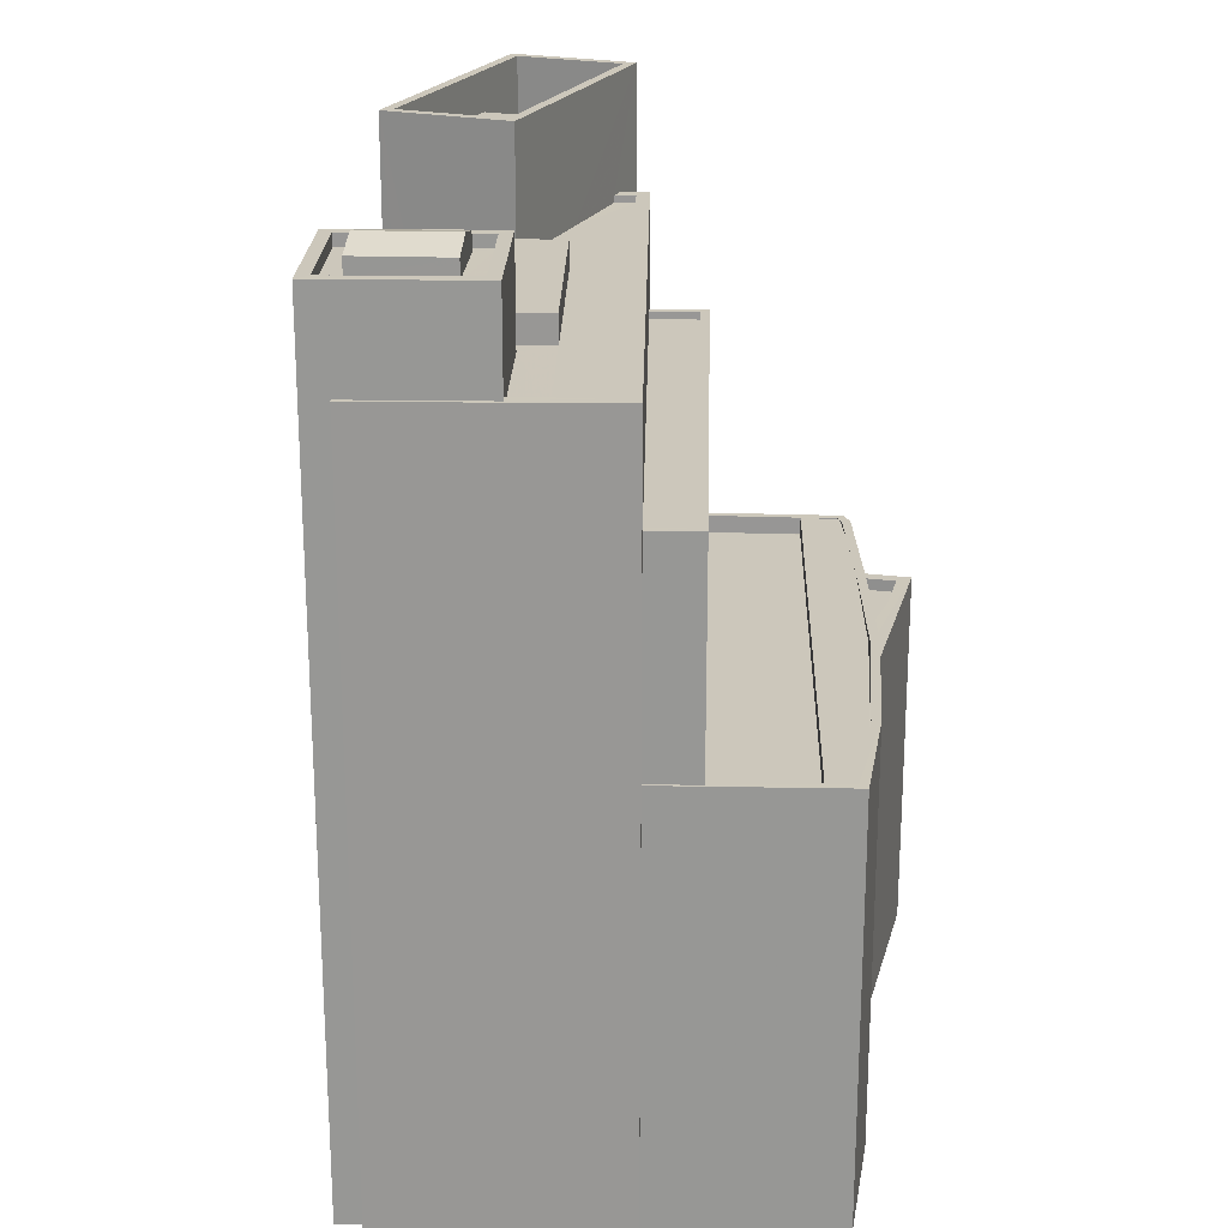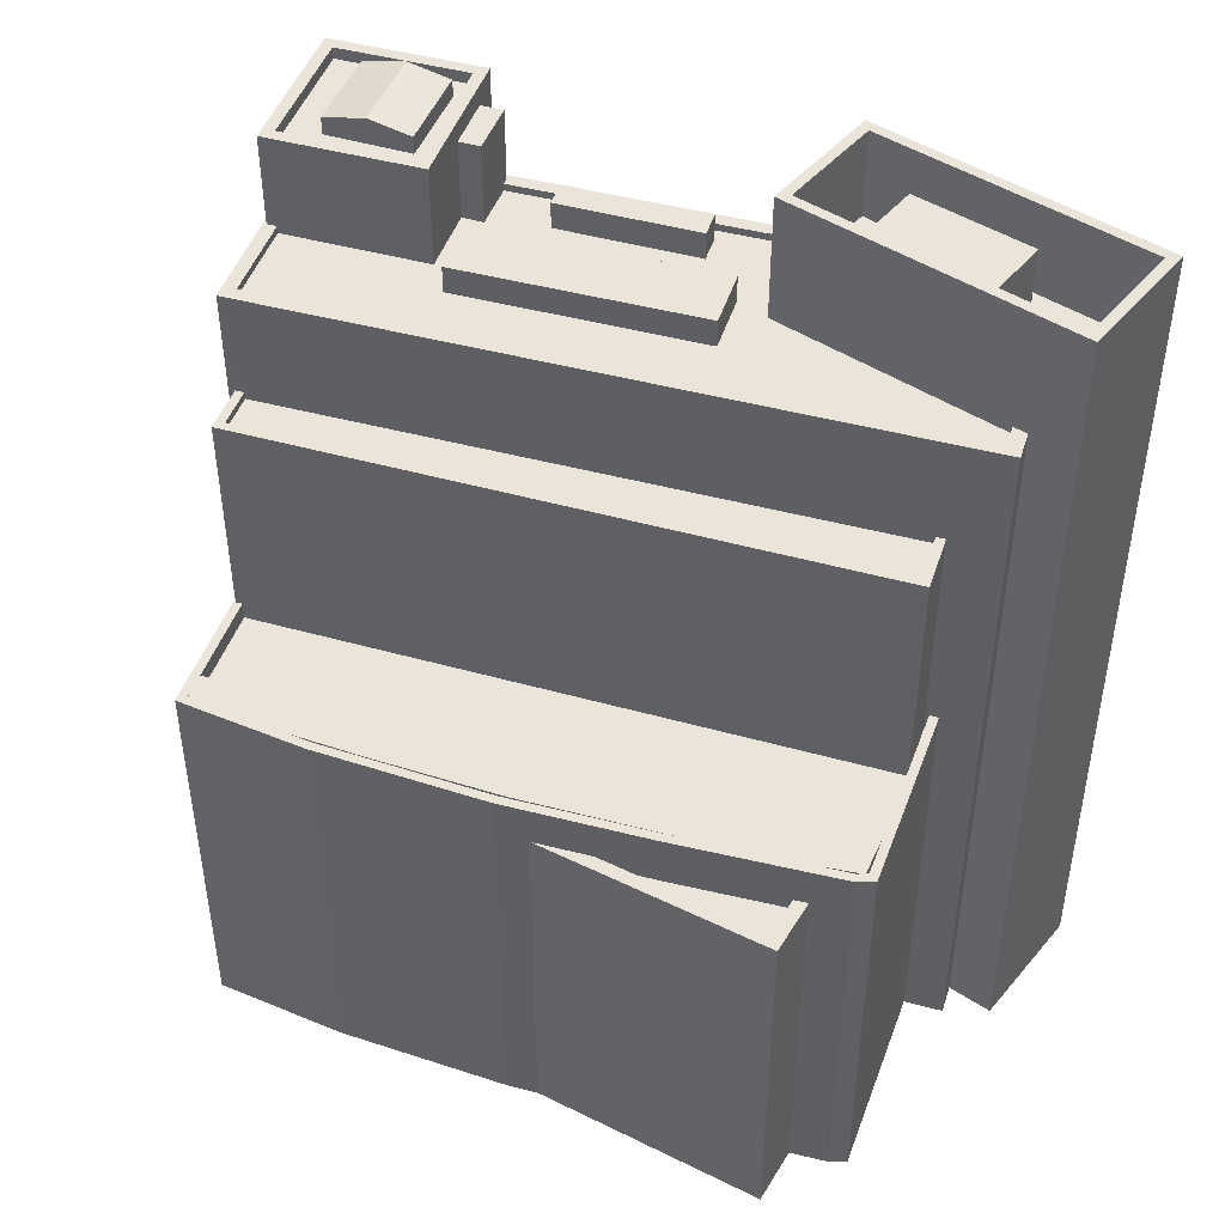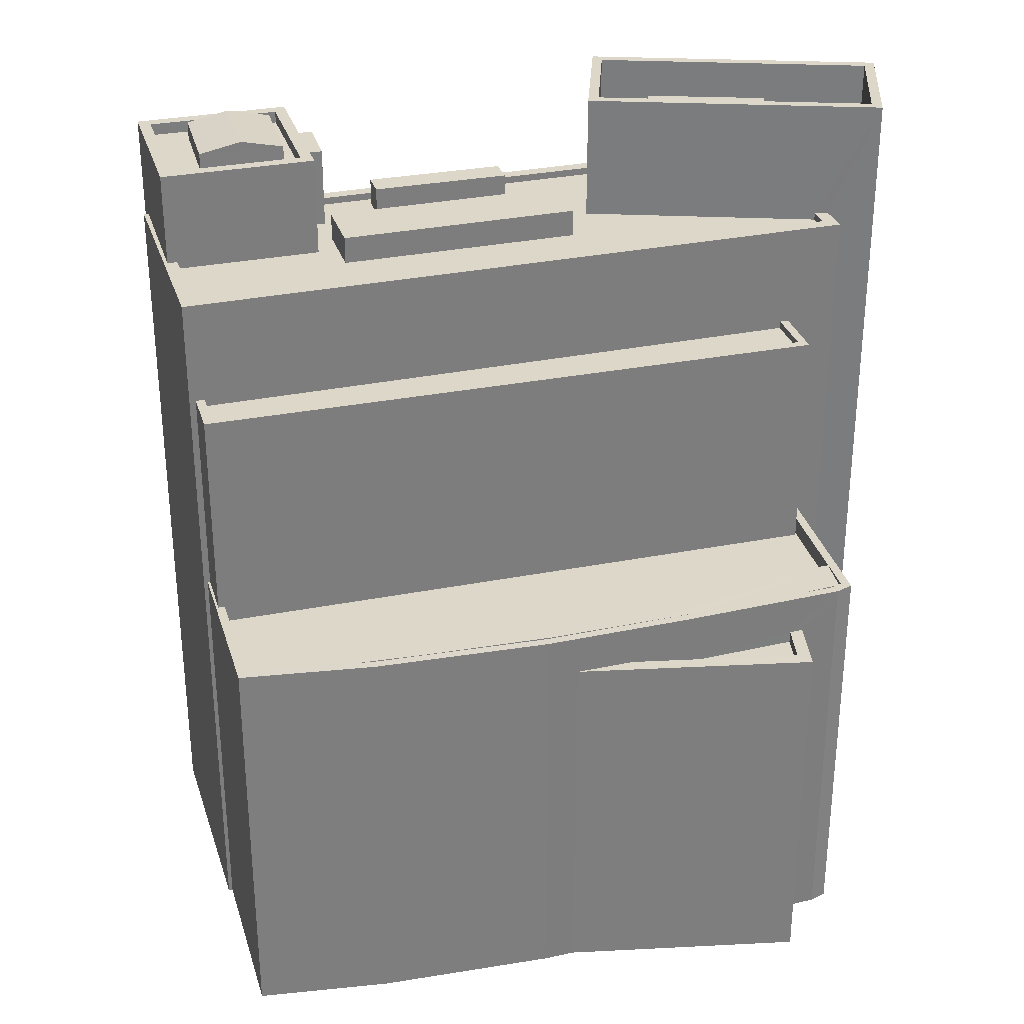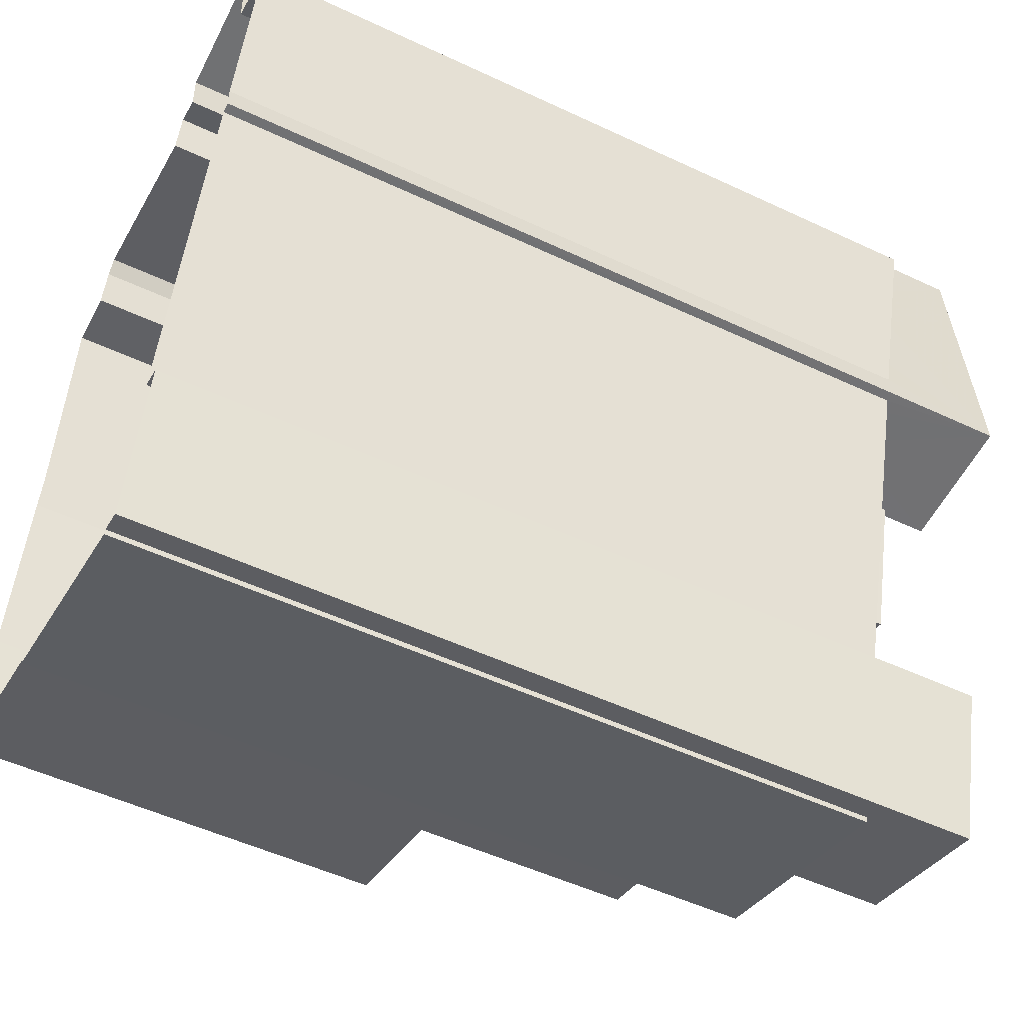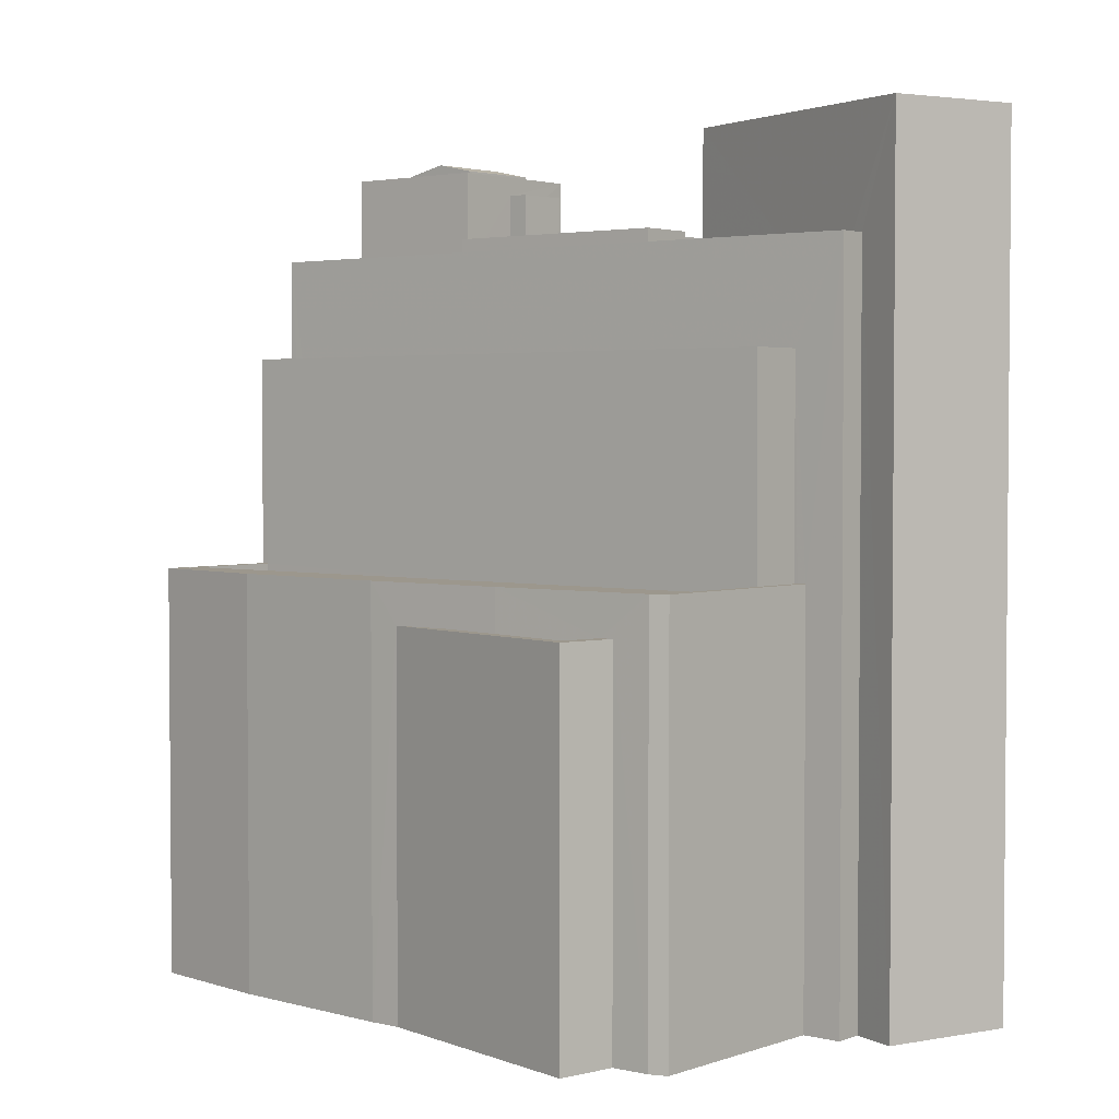
<metadata>
{"format":"obj","ext":"obj","renderer":"f3d","projection":"perspective","resolution":1024,"background":"white","views":[{"elev":21.7,"azim":17.5,"up":"+Z"},{"elev":45.3,"azim":123.6,"up":"+Z"},{"elev":30.9,"azim":89.8,"up":"+Z"},{"elev":-51.7,"azim":-117.0,"up":"+Y"},{"elev":2.9,"azim":145.2,"up":"+Z"}]}
</metadata>
<code>
v -1.25e+04 -3.787e+04 29.76
v -1.251e+04 -3.787e+04 29.76
v -1.25e+04 -3.787e+04 29.76
v -1.249e+04 -3.787e+04 29.76
v -1.249e+04 -3.787e+04 29.76
v -1.249e+04 -3.787e+04 29.76
v -1.25e+04 -3.787e+04 29.76
v -1.25e+04 -3.787e+04 29.76
v -1.249e+04 -3.789e+04 29.76
v -1.249e+04 -3.788e+04 29.76
v -1.249e+04 -3.789e+04 29.76
v -1.249e+04 -3.788e+04 29.76
v -1.249e+04 -3.787e+04 29.76
v -1.249e+04 -3.788e+04 29.76
v -1.251e+04 -3.787e+04 29.76
v -1.251e+04 -3.788e+04 29.76
v -1.251e+04 -3.787e+04 29.76
v -1.25e+04 -3.789e+04 29.76
v -1.251e+04 -3.788e+04 29.76
v -1.251e+04 -3.788e+04 29.76
v -1.25e+04 -3.789e+04 29.76
v -1.249e+04 -3.789e+04 29.76
v -1.25e+04 -3.789e+04 29.76
v -1.25e+04 -3.789e+04 29.76
v -1.25e+04 -3.789e+04 29.76
v -1.249e+04 -3.787e+04 41.98
v -1.249e+04 -3.787e+04 41.98
v -1.249e+04 -3.787e+04 41.98
v -1.249e+04 -3.788e+04 41.98
v -1.249e+04 -3.787e+04 42.38
v -1.249e+04 -3.787e+04 42.38
v -1.249e+04 -3.787e+04 42.38
v -1.249e+04 -3.788e+04 42.38
v -1.249e+04 -3.788e+04 42.38
v -1.249e+04 -3.787e+04 42.38
v -1.249e+04 -3.788e+04 43.74
v -1.249e+04 -3.788e+04 43.74
v -1.249e+04 -3.787e+04 43.74
v -1.249e+04 -3.788e+04 43.74
v -1.249e+04 -3.788e+04 43.74
v -1.249e+04 -3.787e+04 43.74
v -1.249e+04 -3.787e+04 43.74
v -1.249e+04 -3.789e+04 43.74
v -1.249e+04 -3.789e+04 43.74
v -1.249e+04 -3.787e+04 43.74
v -1.249e+04 -3.787e+04 43.74
v -1.249e+04 -3.789e+04 43.74
v -1.249e+04 -3.789e+04 43.74
v -1.25e+04 -3.787e+04 43.74
v -1.25e+04 -3.787e+04 43.74
v -1.249e+04 -3.789e+04 43.74
v -1.249e+04 -3.787e+04 43.74
v -1.249e+04 -3.789e+04 43.74
v -1.249e+04 -3.787e+04 43.14
v -1.249e+04 -3.787e+04 43.14
v -1.25e+04 -3.787e+04 43.14
v -1.249e+04 -3.789e+04 43.14
v -1.249e+04 -3.789e+04 43.14
v -1.25e+04 -3.787e+04 43.14
v -1.25e+04 -3.787e+04 43.14
v -1.25e+04 -3.787e+04 43.14
v -1.249e+04 -3.787e+04 43.14
v -1.249e+04 -3.787e+04 43.14
v -1.249e+04 -3.787e+04 43.14
v -1.249e+04 -3.787e+04 43.14
v -1.249e+04 -3.787e+04 43.14
v -1.249e+04 -3.787e+04 43.14
v -1.249e+04 -3.788e+04 43.14
v -1.249e+04 -3.789e+04 43.14
v -1.249e+04 -3.788e+04 43.14
v -1.249e+04 -3.788e+04 43.14
v -1.249e+04 -3.788e+04 43.14
v -1.249e+04 -3.787e+04 43.73
v -1.249e+04 -3.787e+04 43.73
v -1.25e+04 -3.787e+04 43.73
v -1.249e+04 -3.789e+04 43.73
v -1.249e+04 -3.788e+04 43.73
v -1.249e+04 -3.787e+04 43.73
v -1.249e+04 -3.789e+04 43.73
v -1.249e+04 -3.789e+04 43.73
v -1.249e+04 -3.787e+04 43.73
v -1.249e+04 -3.787e+04 43.73
v -1.249e+04 -3.788e+04 43.73
v -1.249e+04 -3.789e+04 50.71
v -1.249e+04 -3.789e+04 50.71
v -1.25e+04 -3.787e+04 50.71
v -1.25e+04 -3.787e+04 50.71
v -1.249e+04 -3.789e+04 50.96
v -1.249e+04 -3.789e+04 50.96
v -1.249e+04 -3.789e+04 50.96
v -1.249e+04 -3.789e+04 50.96
v -1.25e+04 -3.787e+04 50.96
v -1.25e+04 -3.787e+04 50.96
v -1.25e+04 -3.787e+04 50.96
v -1.25e+04 -3.787e+04 50.96
v -1.25e+04 -3.787e+04 54.47
v -1.25e+04 -3.787e+04 54.47
v -1.25e+04 -3.787e+04 54.47
v -1.25e+04 -3.787e+04 54.47
v -1.249e+04 -3.789e+04 54.47
v -1.25e+04 -3.789e+04 54.47
v -1.25e+04 -3.789e+04 54.47
v -1.25e+04 -3.789e+04 54.47
v -1.25e+04 -3.789e+04 54.47
v -1.25e+04 -3.789e+04 54.47
v -1.25e+04 -3.789e+04 54.22
v -1.25e+04 -3.789e+04 54.22
v -1.25e+04 -3.789e+04 54.22
v -1.25e+04 -3.789e+04 54.22
v -1.25e+04 -3.789e+04 54.22
v -1.25e+04 -3.789e+04 54.22
v -1.25e+04 -3.789e+04 54.22
v -1.25e+04 -3.789e+04 54.22
v -1.25e+04 -3.788e+04 54.22
v -1.25e+04 -3.788e+04 54.22
v -1.25e+04 -3.787e+04 54.22
v -1.25e+04 -3.788e+04 54.22
v -1.25e+04 -3.788e+04 54.22
v -1.25e+04 -3.788e+04 54.22
v -1.25e+04 -3.788e+04 54.22
v -1.25e+04 -3.788e+04 54.22
v -1.25e+04 -3.789e+04 54.22
v -1.251e+04 -3.788e+04 54.22
v -1.25e+04 -3.788e+04 54.22
v -1.25e+04 -3.789e+04 54.22
v -1.25e+04 -3.787e+04 54.22
v -1.25e+04 -3.787e+04 54.22
v -1.25e+04 -3.789e+04 54.47
v -1.251e+04 -3.788e+04 54.47
v -1.25e+04 -3.789e+04 54.47
v -1.25e+04 -3.789e+04 54.47
v -1.251e+04 -3.788e+04 54.47
v -1.25e+04 -3.789e+04 54.47
v -1.251e+04 -3.787e+04 54.22
v -1.251e+04 -3.787e+04 54.22
v -1.251e+04 -3.787e+04 54.22
v -1.251e+04 -3.787e+04 54.47
v -1.251e+04 -3.788e+04 54.47
v -1.251e+04 -3.787e+04 54.47
v -1.251e+04 -3.787e+04 54.47
v -1.251e+04 -3.787e+04 54.47
v -1.251e+04 -3.787e+04 54.47
v -1.25e+04 -3.789e+04 56.96
v -1.25e+04 -3.789e+04 56.96
v -1.25e+04 -3.789e+04 56.96
v -1.25e+04 -3.789e+04 56.96
v -1.25e+04 -3.788e+04 55.15
v -1.25e+04 -3.788e+04 55.15
v -1.25e+04 -3.788e+04 55.15
v -1.25e+04 -3.788e+04 55.15
v -1.25e+04 -3.789e+04 55.15
v -1.25e+04 -3.788e+04 55.15
v -1.25e+04 -3.789e+04 55.15
v -1.25e+04 -3.788e+04 55.15
v -1.25e+04 -3.789e+04 57.61
v -1.25e+04 -3.789e+04 57.61
v -1.25e+04 -3.789e+04 57.61
v -1.25e+04 -3.789e+04 57.61
v -1.25e+04 -3.789e+04 57.61
v -1.25e+04 -3.789e+04 57.61
v -1.25e+04 -3.789e+04 57.61
v -1.25e+04 -3.789e+04 57.61
v -1.25e+04 -3.789e+04 57.21
v -1.25e+04 -3.789e+04 57.21
v -1.25e+04 -3.789e+04 57.21
v -1.25e+04 -3.789e+04 57.21
v -1.25e+04 -3.789e+04 57.21
v -1.25e+04 -3.789e+04 57.21
v -1.25e+04 -3.789e+04 57.21
v -1.25e+04 -3.789e+04 57.21
v -1.25e+04 -3.789e+04 57.21
v -1.25e+04 -3.789e+04 57.21
v -1.25e+04 -3.789e+04 57.8
v -1.25e+04 -3.789e+04 58.11
v -1.25e+04 -3.789e+04 57.8
v -1.25e+04 -3.789e+04 58.11
v -1.25e+04 -3.789e+04 57.8
v -1.25e+04 -3.789e+04 57.8
v -1.251e+04 -3.788e+04 58.49
v -1.25e+04 -3.788e+04 58.49
v -1.251e+04 -3.788e+04 58.49
v -1.25e+04 -3.787e+04 58.49
v -1.251e+04 -3.787e+04 58.49
v -1.25e+04 -3.787e+04 58.49
v -1.251e+04 -3.787e+04 58.49
v -1.25e+04 -3.788e+04 58.49
v -1.25e+04 -3.788e+04 55.49
v -1.25e+04 -3.788e+04 55.49
v -1.25e+04 -3.788e+04 55.49
v -1.25e+04 -3.787e+04 55.49
v -1.25e+04 -3.787e+04 55.49
v -1.25e+04 -3.787e+04 55.49
v -1.251e+04 -3.787e+04 55.49
v -1.251e+04 -3.788e+04 55.49
v -1.251e+04 -3.787e+04 55.49
v -1.251e+04 -3.787e+04 55.49
v -1.251e+04 -3.787e+04 57.3
v -1.251e+04 -3.787e+04 57.3
v -1.25e+04 -3.788e+04 57.3
v -1.25e+04 -3.787e+04 57.3
f 1 2 3
f 4 5 6
f 4 6 7
f 1 8 7
f 9 10 11
f 9 12 10
f 13 14 6
f 2 1 15
f 16 17 15
f 18 14 12
f 19 20 16
f 21 22 23
f 22 21 9
f 24 18 25
f 19 14 18
f 18 21 25
f 6 14 7
f 7 15 1
f 9 18 12
f 7 16 15
f 7 19 16
f 9 21 18
f 7 14 19
f 26 27 28
f 29 26 28
f 30 31 32
f 33 31 34
f 35 30 32
f 34 31 30
f 36 37 38
f 39 37 40
f 38 41 42
f 43 39 44
f 45 41 46
f 43 47 48
f 49 45 46
f 50 45 49
f 48 47 51
f 36 38 52
f 37 36 40
f 52 38 42
f 42 41 45
f 47 44 53
f 39 40 44
f 43 44 47
f 54 55 56
f 57 58 56
f 55 59 56
f 60 59 61
f 57 56 60
f 56 59 60
f 62 63 64
f 65 66 67
f 66 65 68
f 69 70 71
f 71 70 68
f 71 68 72
f 68 65 72
f 73 74 75
f 75 76 77
f 78 73 75
f 76 79 80
f 78 75 81
f 81 75 82
f 83 76 80
f 82 75 77
f 77 76 83
f 84 85 86
f 87 84 86
f 88 89 90
f 89 91 90
f 92 93 94
f 93 91 95
f 90 91 93
f 94 93 95
f 96 97 98
f 97 96 99
f 99 96 100
f 101 102 103
f 100 102 101
f 102 104 105
f 96 104 100
f 100 104 102
f 106 107 108
f 109 110 108
f 107 111 108
f 112 113 114
f 109 113 110
f 115 116 117
f 118 119 120
f 120 119 117
f 118 114 119
f 119 115 117
f 111 109 108
f 109 119 114
f 114 113 109
f 114 121 112
f 112 121 122
f 120 123 124
f 118 120 124
f 124 123 122
f 121 124 122
f 125 126 115
f 107 125 111
f 126 127 116
f 111 125 115
f 126 116 115
f 128 129 130
f 130 131 128
f 132 129 128
f 133 132 128
f 134 135 136
f 137 138 139
f 140 137 141
f 140 141 142
f 139 141 137
f 143 144 145
f 146 143 145
f 147 148 149
f 150 147 149
f 151 152 153
f 151 154 152
f 155 156 157
f 158 159 160
f 161 158 160
f 160 159 156
f 162 156 155
f 160 156 162
f 163 164 165
f 163 166 164
f 167 168 164
f 167 169 170
f 169 171 170
f 171 166 163
f 168 165 164
f 169 166 171
f 169 167 172
f 167 164 172
f 158 155 157
f 158 161 155
f 173 174 175
f 176 174 173
f 174 176 177
f 177 176 178
f 179 180 181
f 182 183 184
f 180 182 184
f 184 183 185
f 181 180 186
f 184 186 180
f 187 188 189
f 188 190 191
f 189 188 191
f 190 192 191
f 193 187 189
f 187 193 194
f 192 195 196
f 191 192 196
f 195 194 196
f 196 194 193
f 181 183 179
f 181 185 183
f 197 198 199
f 200 197 199
f 27 30 35
f 27 26 30
f 34 26 29
f 34 30 26
f 14 31 33
f 14 13 31
f 31 13 6
f 32 31 6
f 35 38 28
f 38 35 41
f 41 32 5
f 28 27 35
f 5 32 6
f 35 32 41
f 7 46 4
f 7 49 46
f 4 41 5
f 4 46 41
f 29 28 34
f 14 33 12
f 28 38 34
f 12 33 37
f 34 38 37
f 33 34 37
f 12 39 10
f 12 37 39
f 10 43 11
f 10 39 43
f 43 9 11
f 43 48 9
f 45 59 55
f 45 50 59
f 74 45 55
f 45 73 42
f 42 73 64
f 55 54 74
f 64 73 62
f 45 74 73
f 64 63 78
f 42 64 78
f 42 78 52
f 81 67 66
f 81 66 52
f 78 81 52
f 68 52 66
f 68 36 52
f 70 36 68
f 70 40 36
f 79 44 80
f 69 80 70
f 70 80 40
f 80 44 40
f 44 76 53
f 53 76 57
f 44 79 76
f 57 76 58
f 74 56 75
f 74 54 56
f 62 78 63
f 62 73 78
f 67 82 65
f 67 81 82
f 65 82 77
f 72 65 77
f 72 77 83
f 71 72 83
f 80 71 83
f 80 69 71
f 58 75 56
f 58 76 75
f 57 60 53
f 47 53 91
f 91 53 95
f 53 60 95
f 87 86 93
f 92 87 93
f 90 86 85
f 90 93 86
f 84 90 85
f 84 88 90
f 51 47 91
f 89 51 91
f 61 95 60
f 61 94 95
f 7 8 49
f 9 48 22
f 49 8 99
f 61 59 50
f 48 100 22
f 99 100 92
f 48 51 89
f 50 49 94
f 84 87 88
f 61 50 94
f 99 92 94
f 88 87 92
f 89 88 100
f 49 99 94
f 48 89 100
f 100 88 92
f 1 99 8
f 1 97 99
f 100 101 23
f 22 100 23
f 21 23 101
f 103 21 101
f 125 107 104
f 107 106 105
f 107 105 104
f 123 133 122
f 123 132 133
f 127 126 96
f 98 127 96
f 104 126 125
f 104 96 126
f 130 129 19
f 18 130 19
f 139 136 141
f 139 134 136
f 142 141 136
f 135 142 136
f 138 137 17
f 16 138 17
f 140 17 137
f 140 15 17
f 131 145 128
f 131 146 145
f 113 112 144
f 112 122 133
f 144 133 145
f 145 133 128
f 144 112 133
f 110 113 144
f 143 110 144
f 149 148 121
f 114 149 121
f 148 147 124
f 121 148 124
f 124 150 118
f 124 147 150
f 118 149 114
f 118 150 149
f 151 153 109
f 111 151 109
f 153 152 119
f 109 153 119
f 119 154 115
f 119 152 154
f 115 151 111
f 115 154 151
f 25 103 159
f 159 103 156
f 25 21 103
f 156 103 102
f 159 158 24
f 25 159 24
f 18 24 130
f 108 110 143
f 108 143 157
f 24 158 130
f 158 157 143
f 146 131 130
f 143 146 158
f 158 146 130
f 156 105 157
f 157 105 108
f 156 102 105
f 108 105 106
f 170 155 167
f 170 162 155
f 171 162 170
f 171 160 162
f 163 165 161
f 171 163 160
f 165 168 161
f 160 163 161
f 155 161 168
f 167 155 168
f 176 173 178
f 174 177 175
f 166 175 177
f 164 166 177
f 178 164 177
f 178 172 164
f 173 172 178
f 173 169 172
f 166 169 173
f 175 166 173
f 117 116 180
f 97 1 3
f 116 127 98
f 180 116 182
f 97 3 182
f 98 97 182
f 116 98 182
f 129 20 19
f 20 129 179
f 120 117 180
f 120 180 179
f 123 120 132
f 132 179 129
f 120 179 132
f 2 15 140
f 183 2 140
f 183 142 179
f 138 16 20
f 179 138 20
f 139 135 134
f 179 139 138
f 139 142 135
f 183 140 142
f 179 142 139
f 182 3 2
f 183 182 2
f 190 184 192
f 192 185 195
f 192 184 185
f 188 184 190
f 188 186 184
f 188 187 186
f 187 194 181
f 187 181 186
f 185 181 194
f 195 185 194
f 193 189 199
f 198 193 199
f 197 193 198
f 197 196 193
f 200 196 197
f 200 191 196
f 189 191 200
f 199 189 200

</code>
